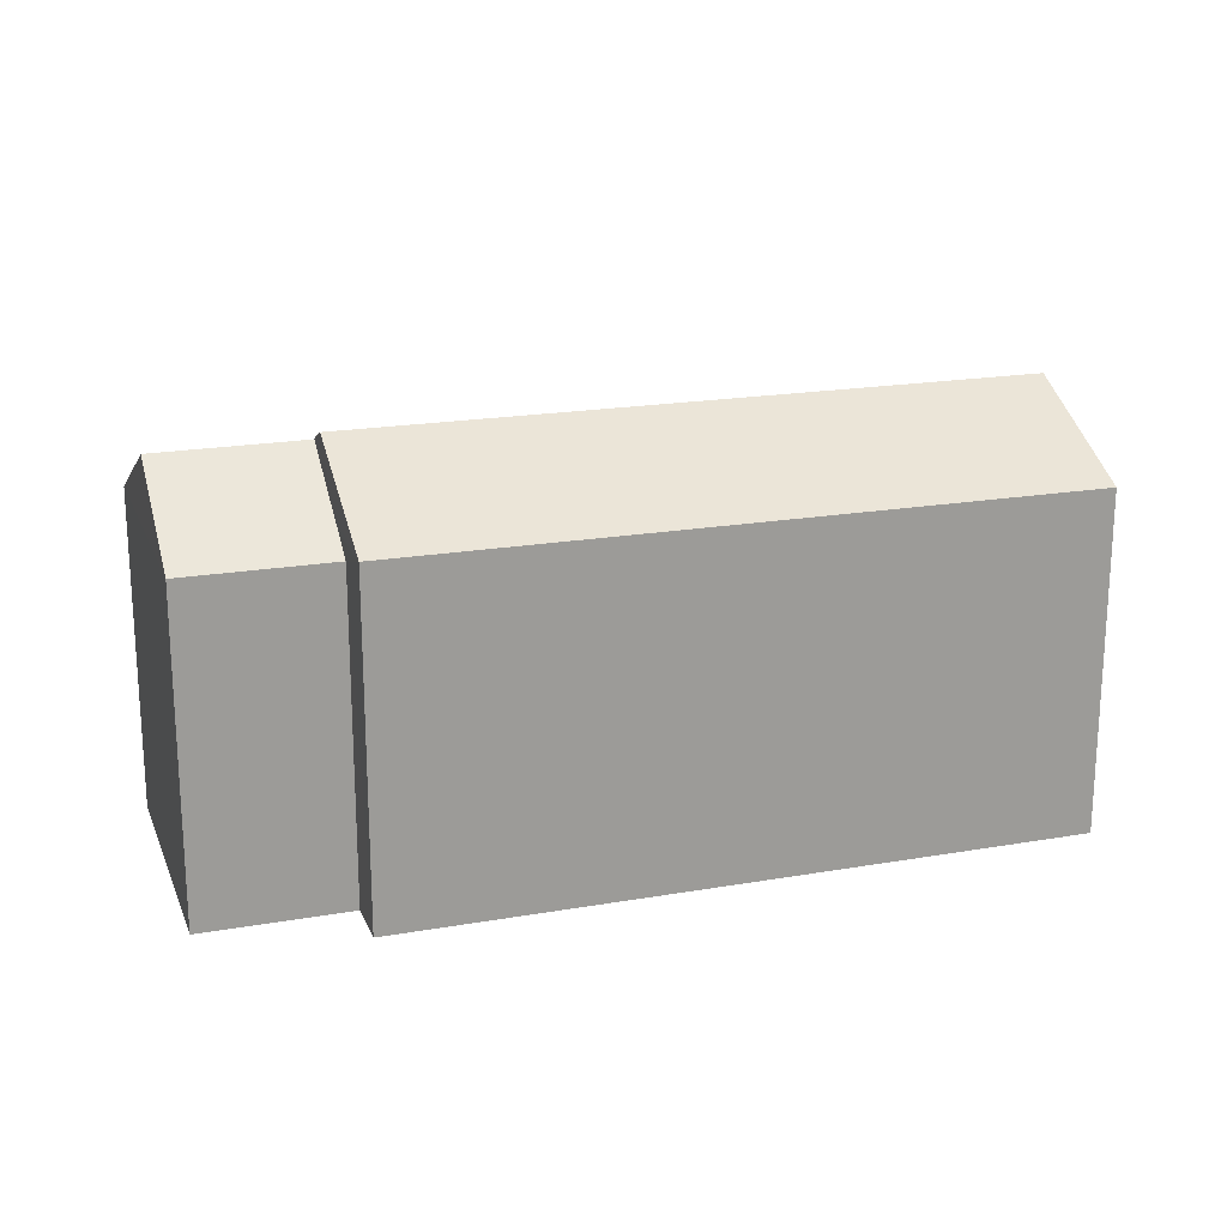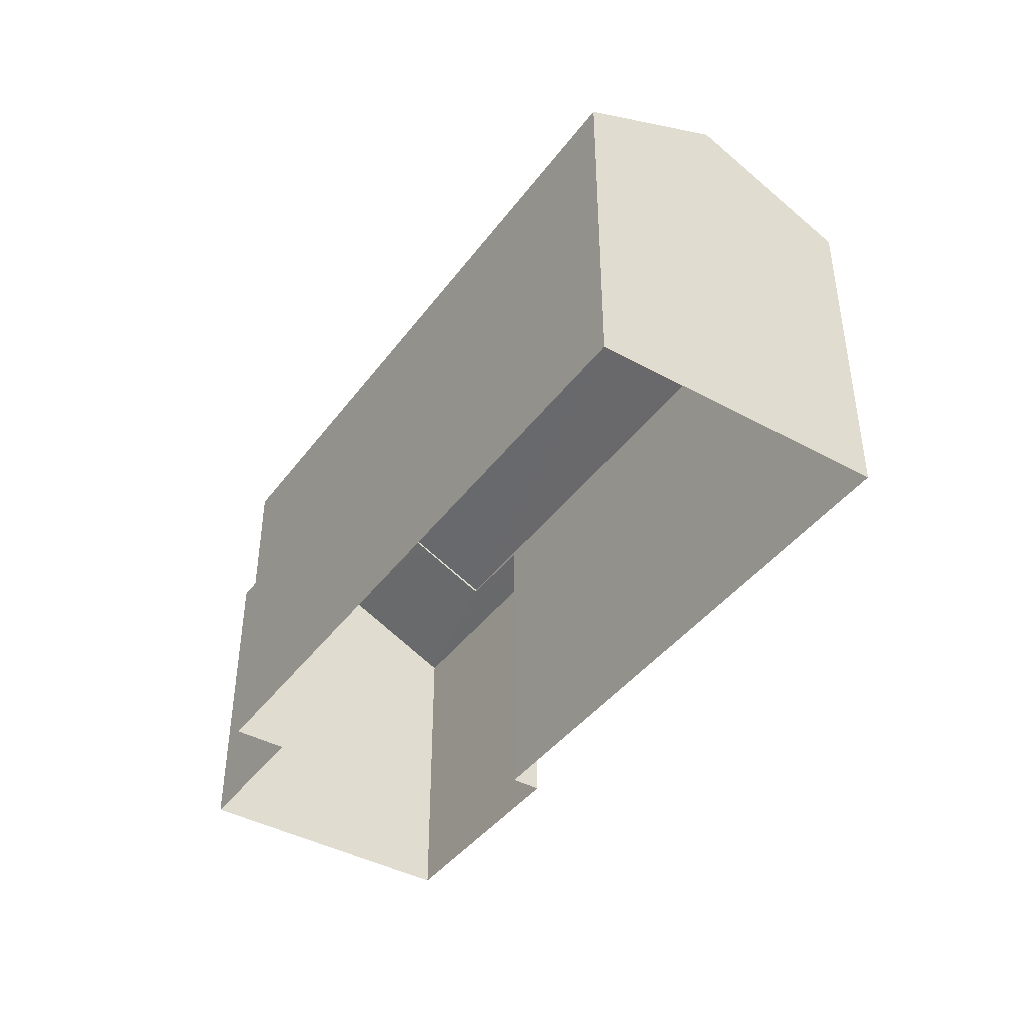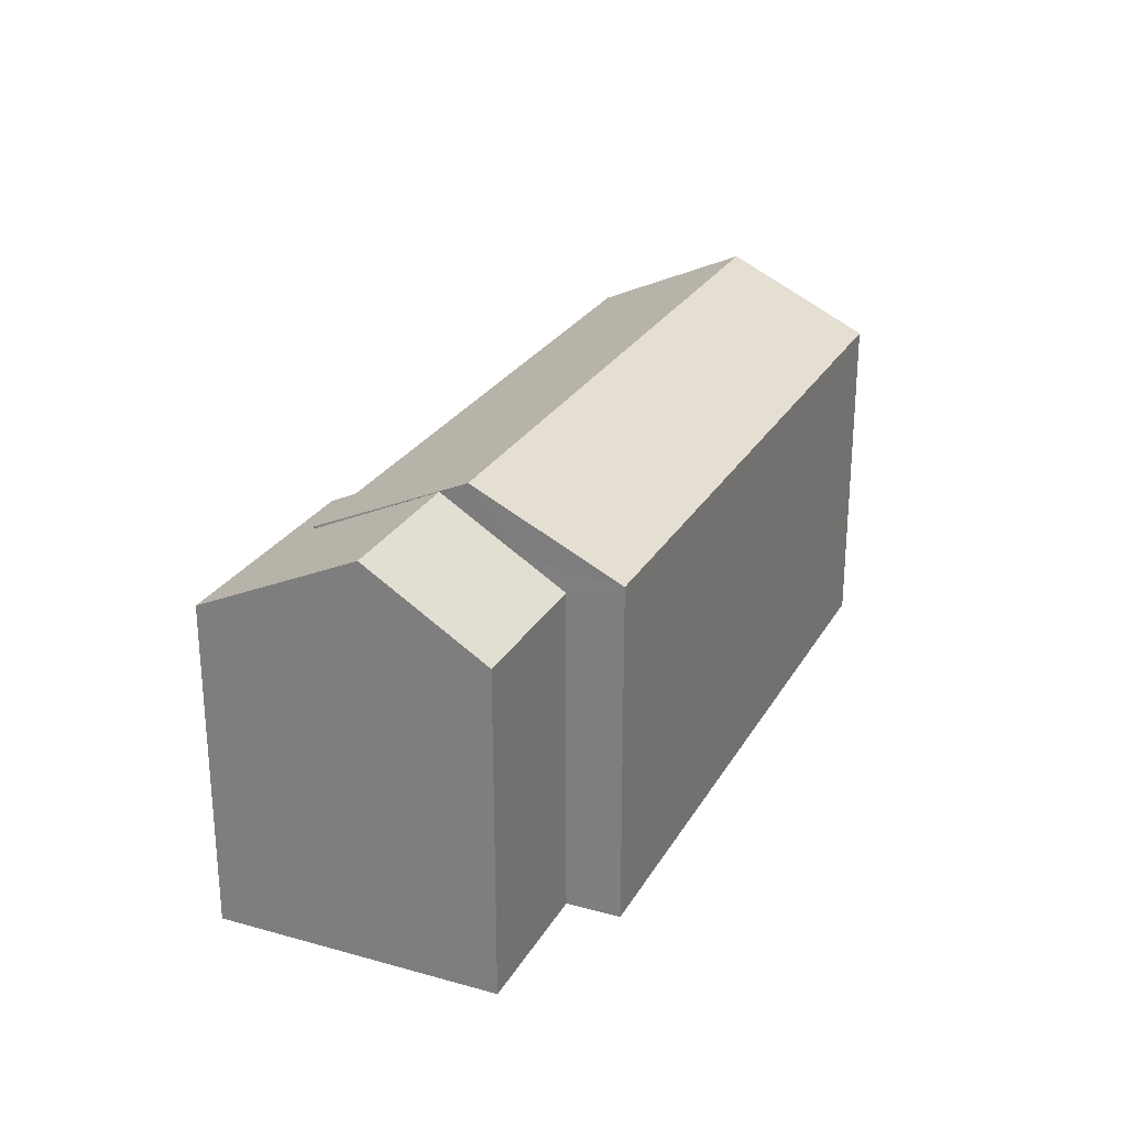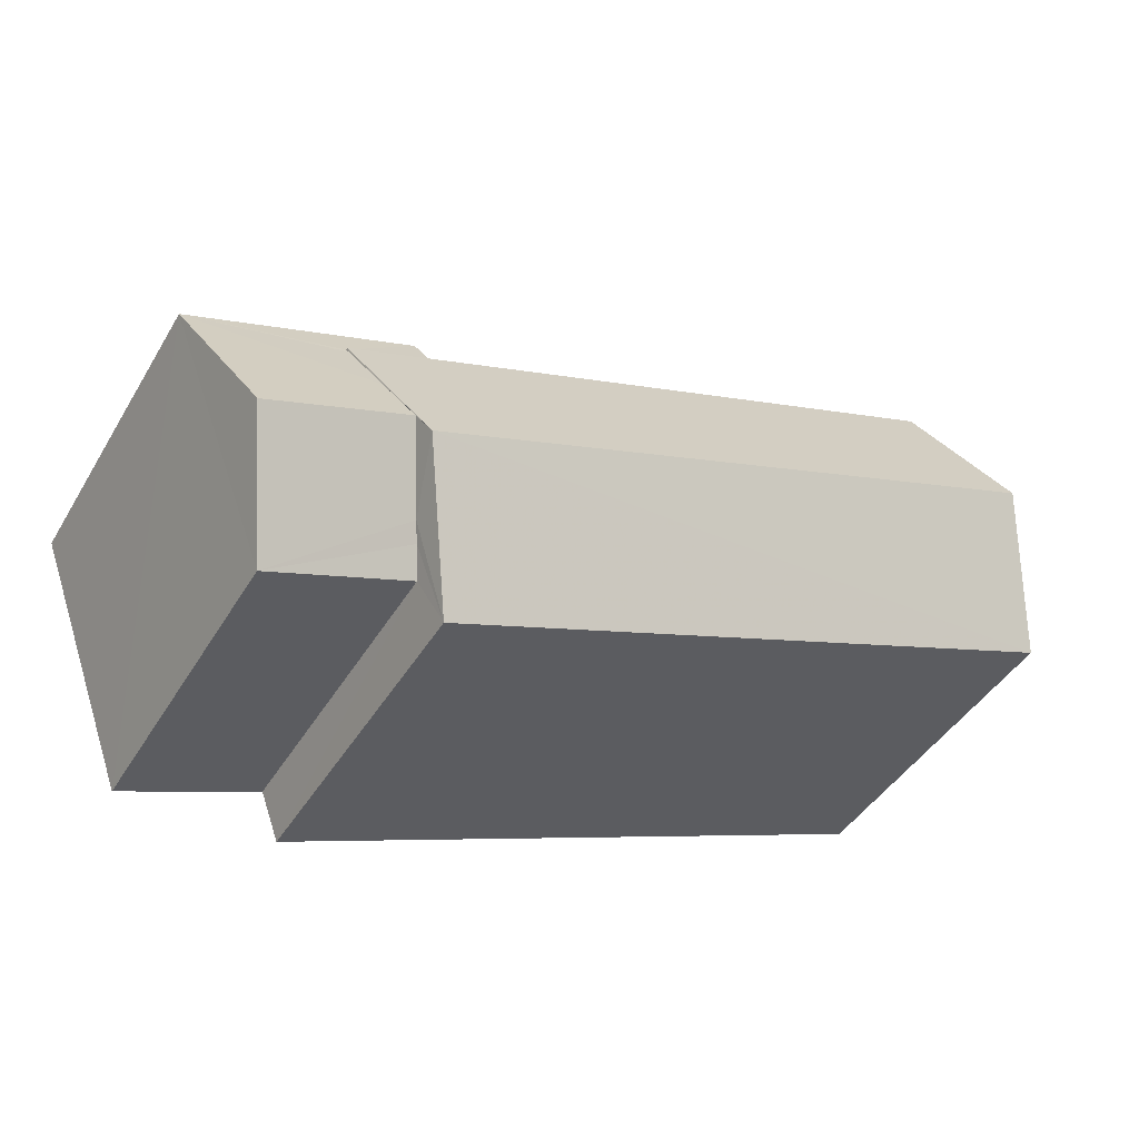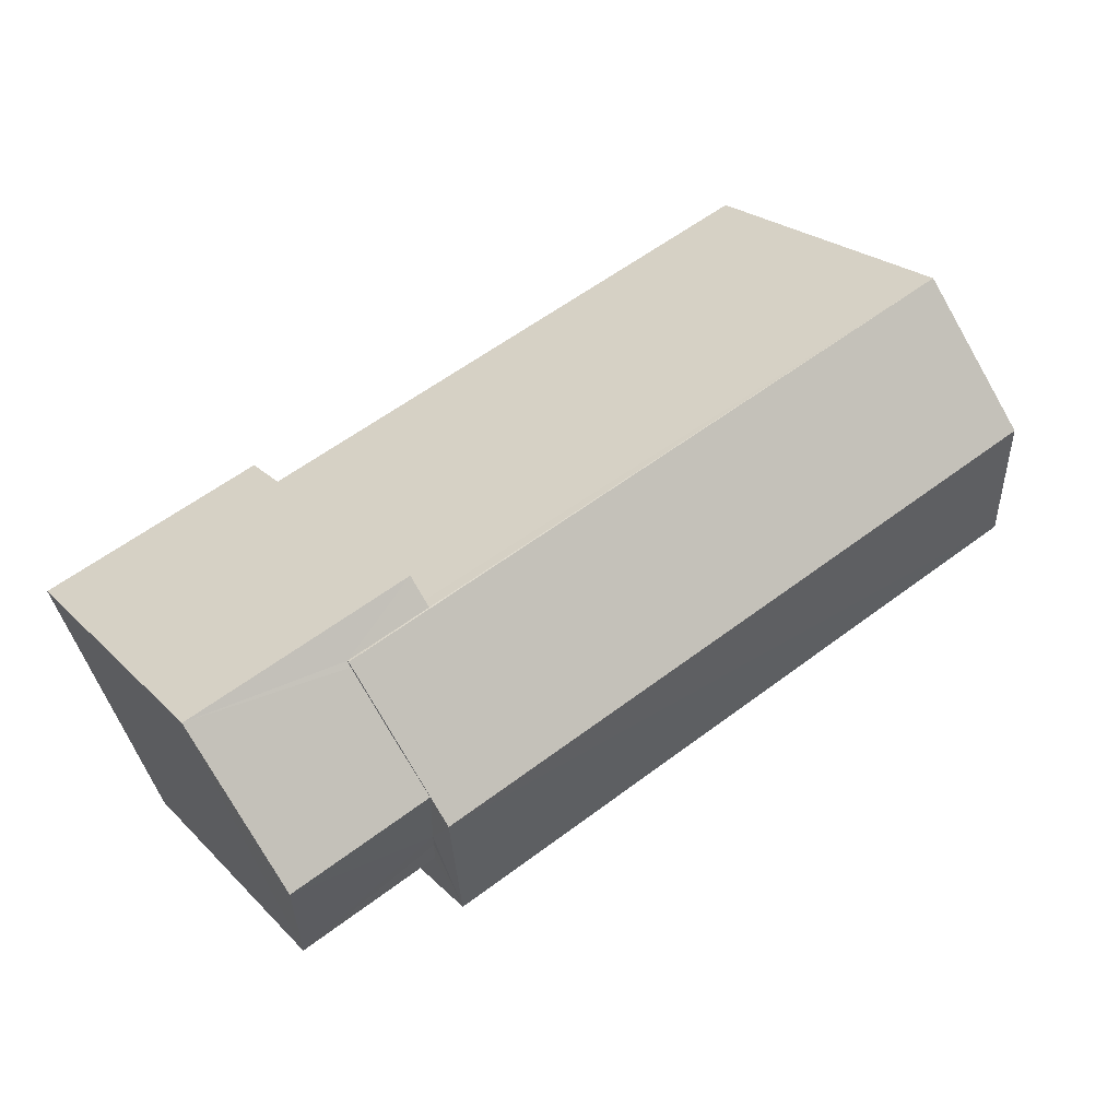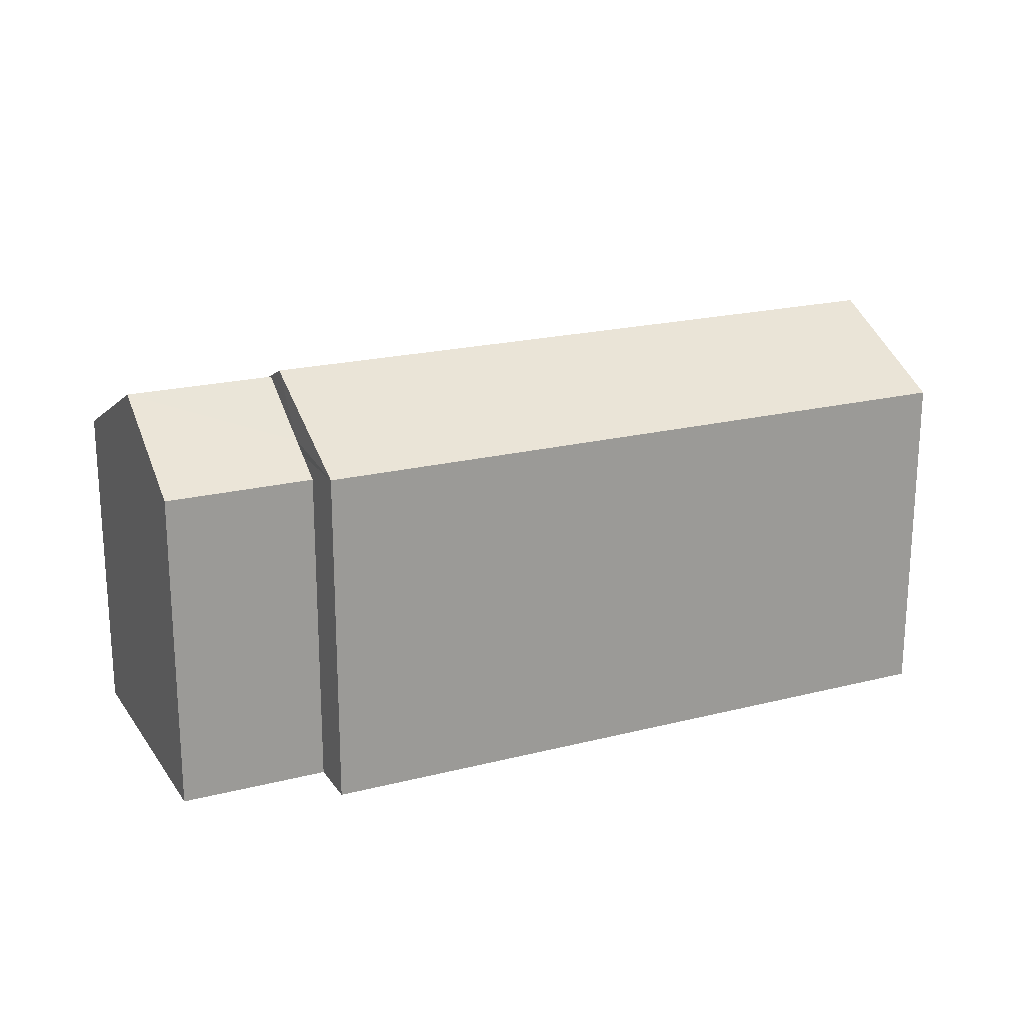
<metadata>
{"format":"obj","ext":"obj","renderer":"f3d","projection":"perspective","resolution":1024,"background":"white","views":[{"elev":19.6,"azim":3.0,"up":"+Z"},{"elev":-42.0,"azim":77.5,"up":"+Z"},{"elev":26.0,"azim":-45.3,"up":"+Z"},{"elev":-43.9,"azim":-29.1,"up":"+Y"},{"elev":23.2,"azim":-32.2,"up":"+Y"},{"elev":20.3,"azim":-4.0,"up":"+Z"}]}
</metadata>
<code>
v -8.86e+04 -9.997e+04 3.43
v -8.86e+04 -9.997e+04 3.43
v -8.859e+04 -9.997e+04 3.429
v -8.859e+04 -9.996e+04 3.429
v -8.86e+04 -9.997e+04 3.429
v -8.86e+04 -9.997e+04 3.43
v -8.861e+04 -9.997e+04 3.429
v -8.86e+04 -9.997e+04 3.429
v -8.86e+04 -9.997e+04 9.246
v -8.86e+04 -9.997e+04 9.546
v -8.86e+04 -9.997e+04 9.246
v -8.86e+04 -9.997e+04 9.739
v -8.861e+04 -9.997e+04 10.57
v -8.86e+04 -9.997e+04 9.245
v -8.86e+04 -9.997e+04 9.5
v -8.86e+04 -9.997e+04 9.5
v -8.86e+04 -9.997e+04 9.546
v -8.861e+04 -9.997e+04 9.246
v -8.86e+04 -9.997e+04 10.08
v -8.86e+04 -9.997e+04 9.546
v -8.86e+04 -9.997e+04 10.82
v -8.859e+04 -9.997e+04 10.82
v -8.859e+04 -9.996e+04 9.545
v -8.86e+04 -9.997e+04 10.57
v -8.86e+04 -9.997e+04 9.546
v -8.859e+04 -9.997e+04 9.546
v -8.86e+04 -9.997e+04 9.246
f 1 2 3
f 4 3 5
f 2 6 7
f 8 5 7
f 3 2 5
f 5 2 7
f 9 10 11
f 12 13 11
f 10 12 11
f 14 15 16
f 17 18 19
f 18 15 14
f 17 15 18
f 20 21 22
f 23 20 22
f 19 13 24
f 19 18 13
f 25 26 21
f 26 22 21
f 24 13 12
f 18 8 7
f 18 14 8
f 20 17 19
f 20 19 21
f 12 25 21
f 12 10 25
f 24 12 21
f 19 24 21
f 22 26 23
f 9 11 6
f 2 9 6
f 23 3 4
f 23 26 3
f 25 9 1
f 1 9 2
f 10 9 25
f 5 27 4
f 15 20 16
f 27 16 23
f 4 27 23
f 16 20 23
f 18 7 6
f 11 18 6
f 5 8 14
f 27 5 14
f 13 18 11
f 15 17 20
f 25 1 3
f 26 25 3
f 27 14 16

</code>
